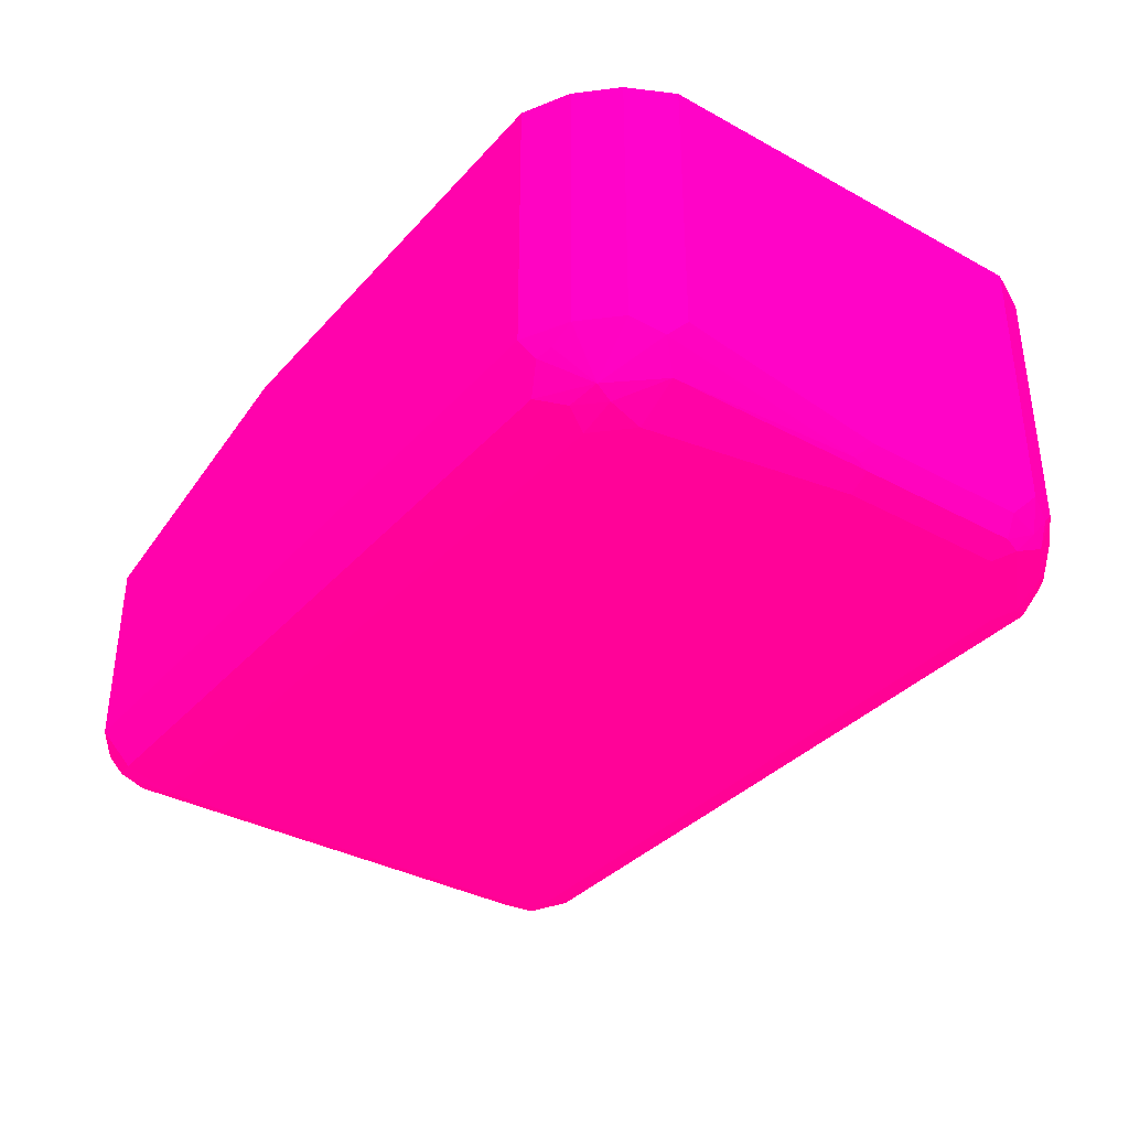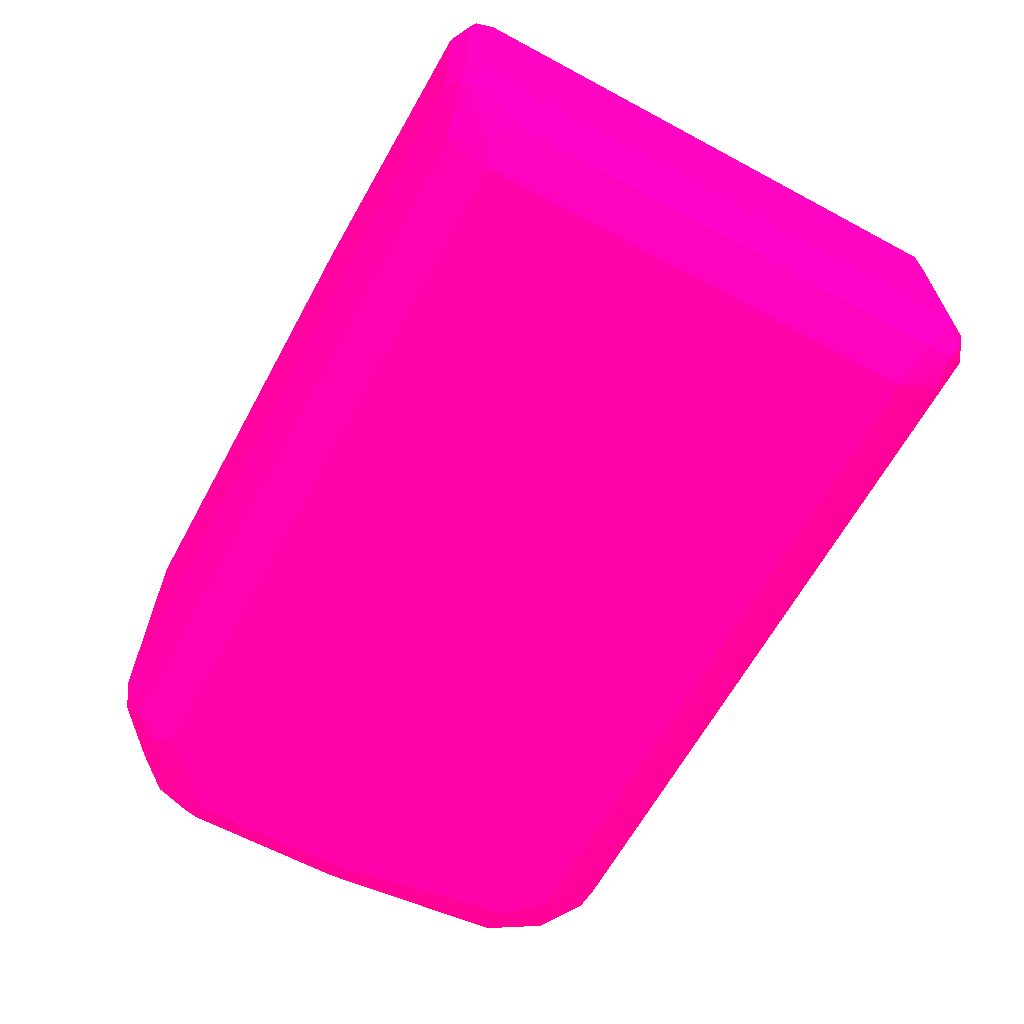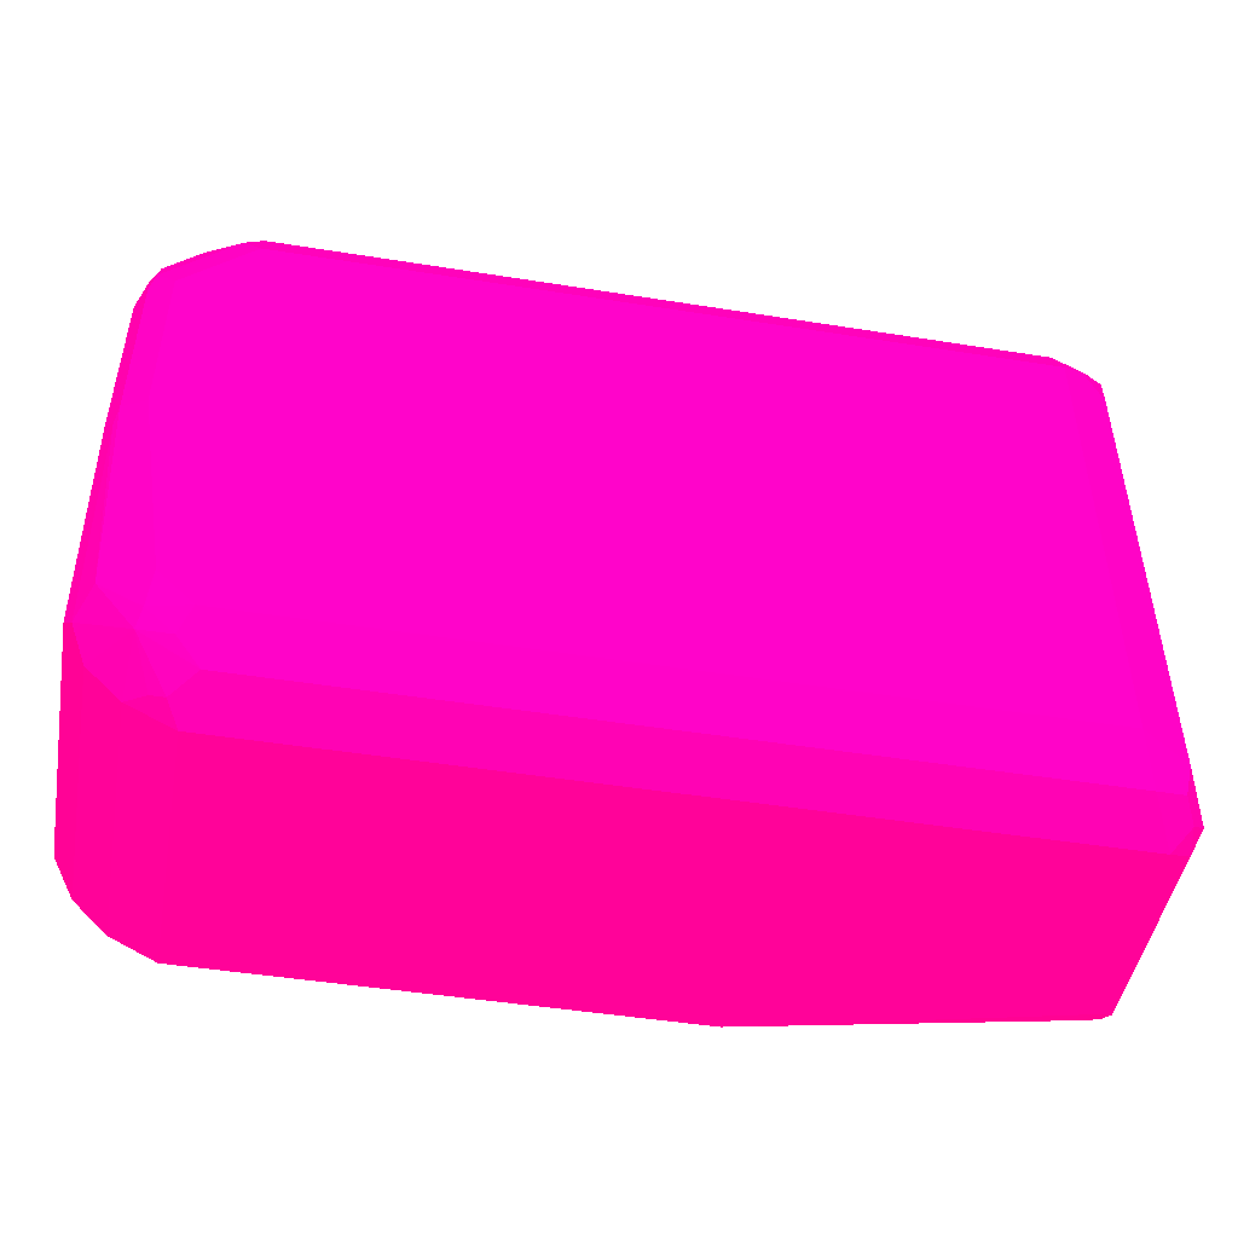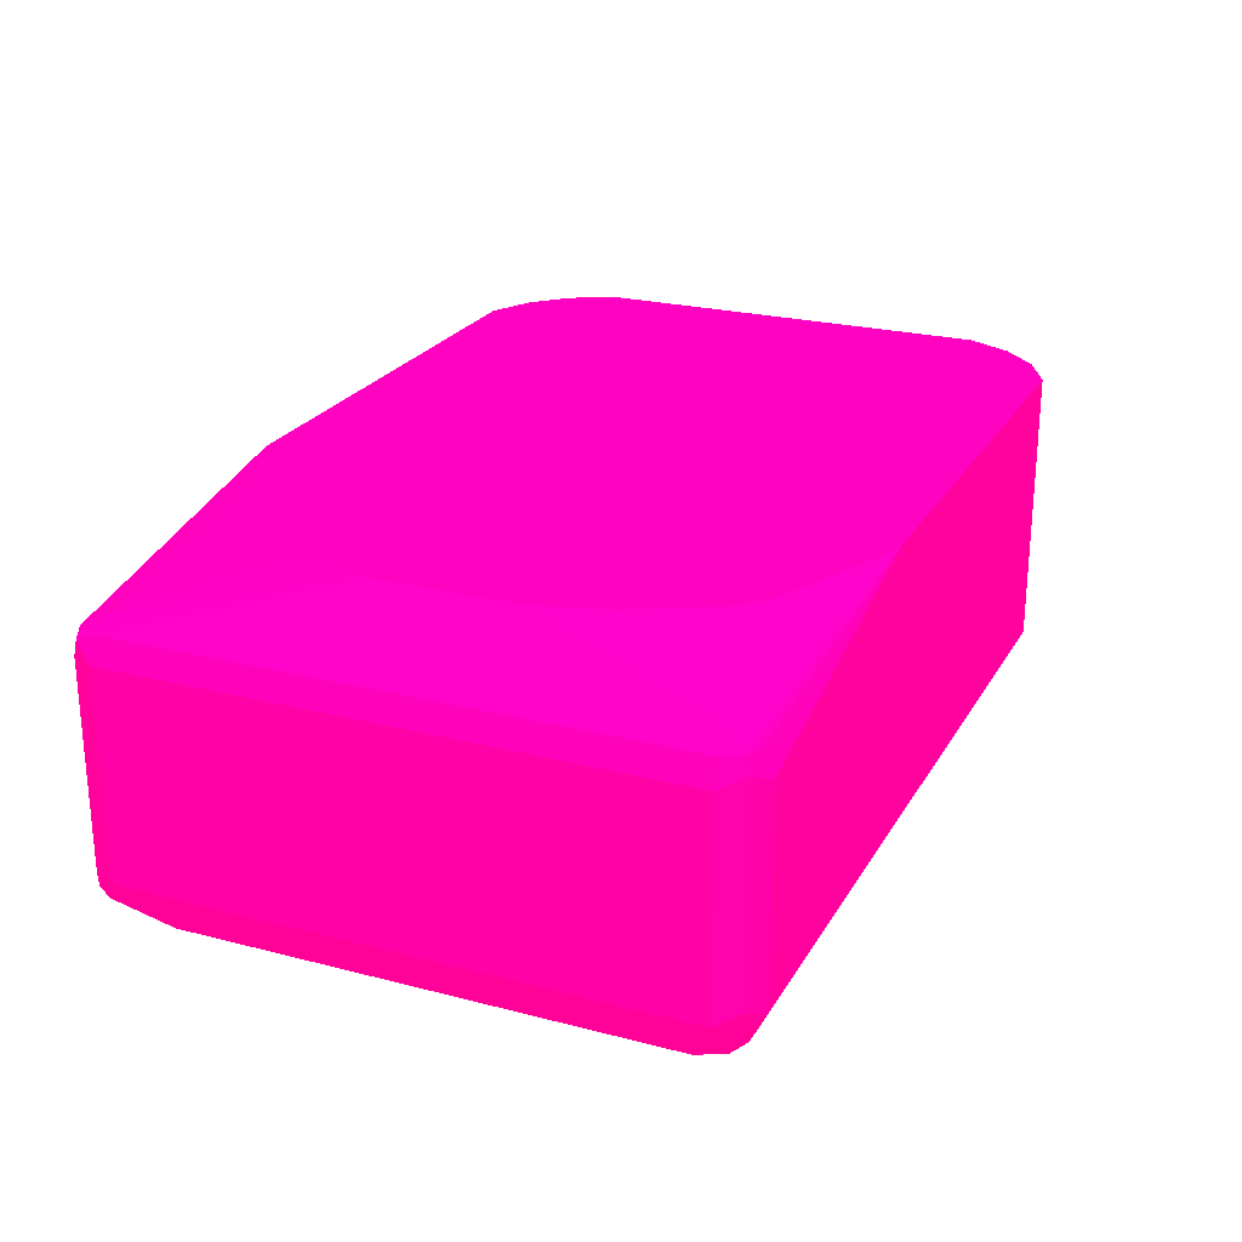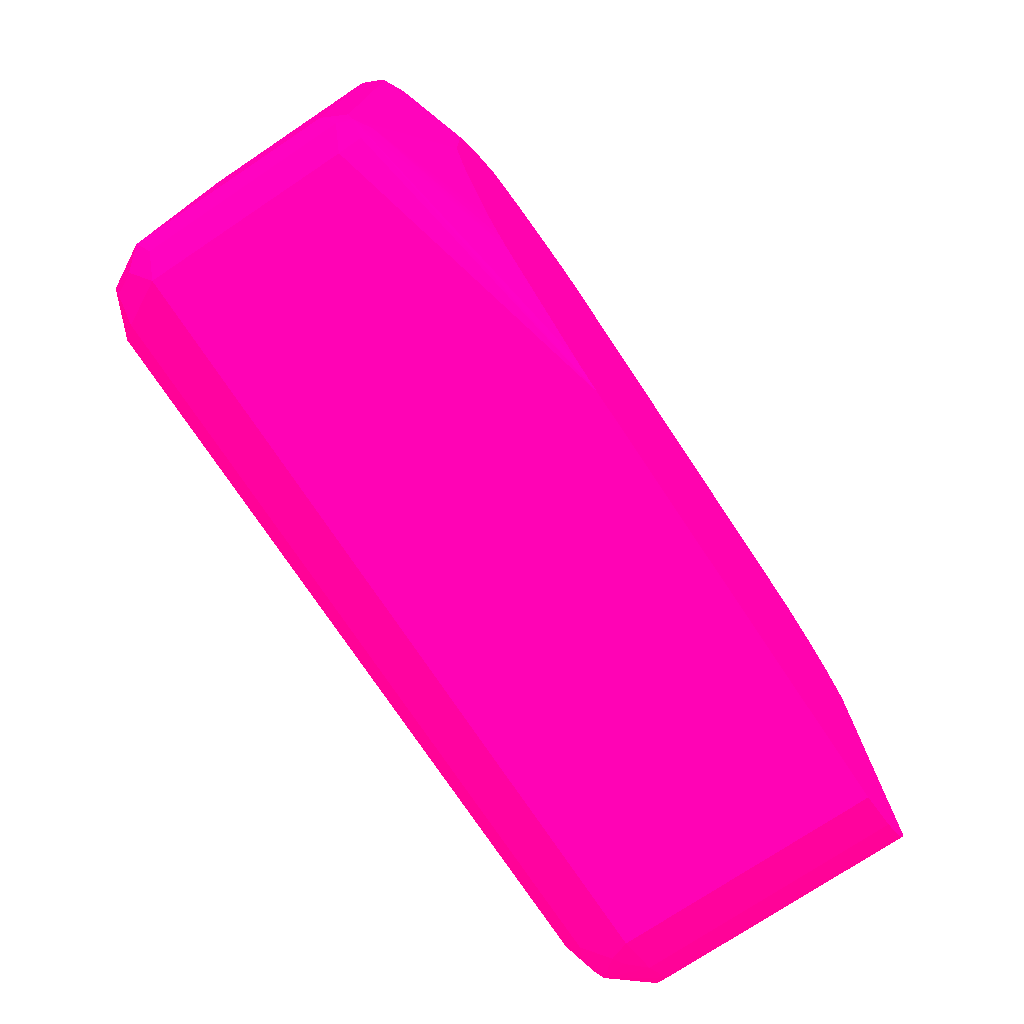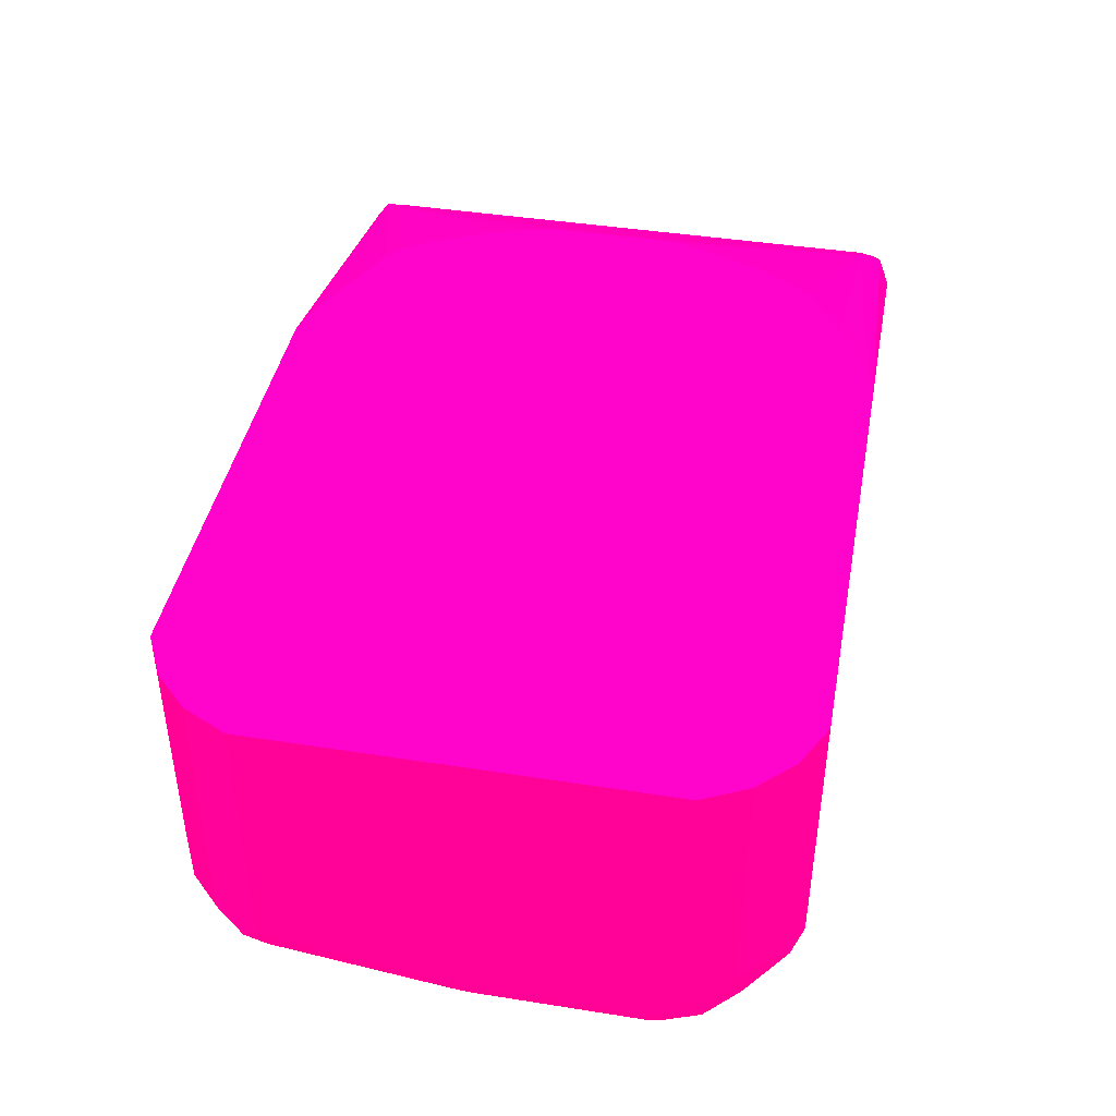
<metadata>
{"format":"obj","ext":"obj","renderer":"f3d","projection":"perspective","resolution":1024,"background":"white","views":[{"elev":-35.6,"azim":54.2,"up":"+Z"},{"elev":-63.6,"azim":-118.5,"up":"+Z"},{"elev":-47.5,"azim":169.8,"up":"+Y"},{"elev":24.0,"azim":-66.7,"up":"+Z"},{"elev":-75.1,"azim":-56.3,"up":"+Y"},{"elev":42.3,"azim":100.7,"up":"+Z"}]}
</metadata>
<code>
v 0.02016 0.006258 -0.05345 0.9882 0.007843 0.4314
v 0.02095 0.005866 -0.05345 0.9882 0.007843 0.4314
v 0.02016 0.006258 -0.0591 0.9882 0.007843 0.4314
v 0.01043 0.006258 -0.05345 0.9882 0.007843 0.4314
v 0.02109 0.005794 -0.05345 0.9882 0.007843 0.4314
v 0.02109 0.005794 -0.05887 0.9882 0.007843 0.4314
v 0.02063 0.006025 -0.05933 0.9882 0.007843 0.4314
v 0.02051 0.00591 -0.05962 0.9882 0.007843 0.4314
v 0.02016 0.005794 -0.06003 0.9882 0.007843 0.4314
v 0.003826 0.006084 -0.05945 0.9882 0.007843 0.4314
v 0.004173 0.006258 -0.0591 0.9882 0.007843 0.4314
v 0.004173 0.006258 -0.05493 0.9882 0.007843 0.4314
v 0.003941 0.006025 -0.05447 0.9882 0.007843 0.4314
v 0.009747 0.006106 -0.05345 0.9882 0.007843 0.4314
v 0.02179 0.005099 -0.05345 0.9882 0.007843 0.4314
v 0.02121 0.005214 -0.05997 0.9882 0.007843 0.4314
v 0.02179 0.005099 -0.05887 0.9882 0.007843 0.4314
v 0.02086 0.005562 -0.0598 0.9882 0.007843 0.4314
v 0.02051 0.005214 -0.06032 0.9882 0.007843 0.4314
v 0.02016 0.004866 -0.06049 0.9882 0.007843 0.4314
v 0.004868 0.005794 -0.06003 0.9882 0.007843 0.4314
v 0.004173 0.005475 -0.05997 0.9882 0.007843 0.4314
v 0.00371 0.005794 -0.05956 0.9882 0.007843 0.4314
v 0.003477 0.005562 -0.0591 0.9882 0.007843 0.4314
v 0.00371 0.006025 -0.0591 0.9882 0.007843 0.4314
v 0.00371 0.006025 -0.05493 0.9882 0.007843 0.4314
v 0.003651 0.00591 -0.05458 0.9882 0.007843 0.4314
v 0.004173 0.005562 -0.05423 0.9882 0.007843 0.4314
v 0.009688 0.006077 -0.05345 0.9882 0.007843 0.4314
v 0.02221 0.00426 -0.05345 0.9882 0.007843 0.4314
v 0.0219 0.004519 -0.05997 0.9882 0.007843 0.4314
v 0.02225 0.004171 -0.0591 0.9882 0.007843 0.4314
v 0.02202 0.004635 -0.05933 0.9882 0.007843 0.4314
v 0.02121 0.004519 -0.06032 0.9882 0.007843 0.4314
v 0.02086 0.004171 -0.06049 0.9882 0.007843 0.4314
v 0.004868 0.004866 -0.06049 0.9882 0.007843 0.4314
v 0.004405 0.005099 -0.06026 0.9882 0.007843 0.4314
v 0.00452 0.005388 -0.06014 0.9882 0.007843 0.4314
v 0.003941 0.004635 -0.06003 0.9882 0.007843 0.4314
v 0.003477 0.005562 -0.05493 0.9882 0.007843 0.4314
v 0.003477 -0.005562 -0.0591 0.9882 0.007843 0.4314
v 0.00371 -0.005562 -0.05447 0.9882 0.007843 0.4314
v 0.00371 0.005562 -0.05447 0.9882 0.007843 0.4314
v 0.003477 -0.005562 -0.05493 0.9882 0.007843 0.4314
v 0.005564 0.00139 -0.05345 0.9882 0.007843 0.4314
v 0.006031 0.002781 -0.05345 0.9882 0.007843 0.4314
v 0.00606 0.00284 -0.05345 0.9882 0.007843 0.4314
v 0.006803 0.00426 -0.05345 0.9882 0.007843 0.4314
v 0.007172 0.004605 -0.05345 0.9882 0.007843 0.4314
v 0.007784 0.005047 -0.05345 0.9882 0.007843 0.4314
v 0.008236 0.005344 -0.05345 0.9882 0.007843 0.4314
v 0.008299 0.005381 -0.05345 0.9882 0.007843 0.4314
v 0.02225 0.004171 -0.05345 0.9882 0.007843 0.4314
v 0.0219 0.003824 -0.06032 0.9882 0.007843 0.4314
v 0.02208 0.004171 -0.05988 0.9882 0.007843 0.4314
v 0.02225 0.003476 -0.0598 0.9882 0.007843 0.4314
v 0.02155 0.003476 -0.06049 0.9882 0.007843 0.4314
v 0.004868 -0.004866 -0.06049 0.9882 0.007843 0.4314
v 0.003941 -0.005099 -0.06003 0.9882 0.007843 0.4314
v 0.004057 -0.005678 -0.05991 0.9882 0.007843 0.4314
v 0.003826 -0.00591 -0.05945 0.9882 0.007843 0.4314
v 0.00371 -0.006025 -0.05887 0.9882 0.007843 0.4314
v 0.003826 -0.00591 -0.05441 0.9882 0.007843 0.4314
v 0.005564 -0.00139 -0.05345 0.9882 0.007843 0.4314
v 0.00371 -0.006025 -0.0547 0.9882 0.007843 0.4314
v 0.02225 -0.004171 -0.05345 0.9882 0.007843 0.4314
v 0.02202 0.003476 -0.06026 0.9882 0.007843 0.4314
v 0.02225 -0 -0.0598 0.9882 0.007843 0.4314
v 0.02208 -0.0003467 -0.06014 0.9882 0.007843 0.4314
v 0.02155 -0 -0.06049 0.9882 0.007843 0.4314
v 0.004636 -0.005794 -0.06003 0.9882 0.007843 0.4314
v 0.02016 -0.004866 -0.06049 0.9882 0.007843 0.4314
v 0.004173 -0.006258 -0.0591 0.9882 0.007843 0.4314
v 0.004173 -0.005562 -0.05423 0.9882 0.007843 0.4314
v 0.004173 -0.006258 -0.05493 0.9882 0.007843 0.4314
v 0.004173 -0.006025 -0.05447 0.9882 0.007843 0.4314
v 0.01043 -0.006258 -0.05345 0.9882 0.007843 0.4314
v 0.009732 -0.006081 -0.05345 0.9882 0.007843 0.4314
v 0.007405 -0.005029 -0.05345 0.9882 0.007843 0.4314
v 0.005739 -0.002089 -0.05345 0.9882 0.007843 0.4314
v 0.02179 -0.005099 -0.05345 0.9882 0.007843 0.4314
v 0.02225 -0.004171 -0.0591 0.9882 0.007843 0.4314
v 0.02202 -0 -0.06026 0.9882 0.007843 0.4314
v 0.02208 -0.004519 -0.05945 0.9882 0.007843 0.4314
v 0.02179 -0.004171 -0.06003 0.9882 0.007843 0.4314
v 0.02086 -0.004171 -0.06049 0.9882 0.007843 0.4314
v 0.01993 -0.005794 -0.06003 0.9882 0.007843 0.4314
v 0.02095 -0.004866 -0.06032 0.9882 0.007843 0.4314
v 0.0204 -0.00533 -0.06026 0.9882 0.007843 0.4314
v 0.02016 -0.006258 -0.0591 0.9882 0.007843 0.4314
v 0.005985 -0.002903 -0.05345 0.9882 0.007843 0.4314
v 0.007189 -0.004866 -0.05345 0.9882 0.007843 0.4314
v 0.006953 -0.004632 -0.05345 0.9882 0.007843 0.4314
v 0.006792 -0.004415 -0.05345 0.9882 0.007843 0.4314
v 0.02016 -0.006258 -0.05345 0.9882 0.007843 0.4314
v 0.02109 -0.005794 -0.05345 0.9882 0.007843 0.4314
v 0.02179 -0.005099 -0.0591 0.9882 0.007843 0.4314
v 0.02103 -0.005214 -0.06014 0.9882 0.007843 0.4314
v 0.0204 -0.006025 -0.05956 0.9882 0.007843 0.4314
v 0.02068 -0.00591 -0.05945 0.9882 0.007843 0.4314
v 0.02109 -0.005794 -0.0591 0.9882 0.007843 0.4314
v 0.02022 -0.006228 -0.05345 0.9882 0.007843 0.4314
v 0.02086 -0.005562 -0.0598 0.9882 0.007843 0.4314
f 1 2 3
f 1 3 11
f 1 11 12
f 1 12 4
f 1 4 14
f 1 14 29
f 1 29 52
f 1 52 51
f 1 51 50
f 1 50 49
f 1 49 48
f 1 48 47
f 1 47 46
f 1 46 45
f 1 45 64
f 1 64 80
f 1 80 91
f 1 91 94
f 1 94 93
f 1 93 92
f 1 92 79
f 1 79 78
f 1 78 77
f 1 77 95
f 1 95 102
f 1 102 96
f 1 96 81
f 1 81 66
f 1 66 53
f 1 53 30
f 1 30 15
f 1 15 5
f 1 5 2
f 2 5 6
f 2 6 3
f 3 6 7
f 3 7 8
f 3 8 9
f 3 9 10
f 3 10 11
f 4 12 13
f 4 13 14
f 5 15 17
f 5 17 6
f 6 16 7
f 6 17 31
f 6 31 16
f 7 16 18
f 7 18 8
f 8 18 9
f 9 18 16
f 9 16 19
f 9 19 20
f 9 20 36
f 9 36 21
f 9 21 10
f 10 21 22
f 10 22 23
f 10 23 24
f 10 24 25
f 10 25 26
f 10 26 12
f 10 12 11
f 12 26 27
f 12 27 13
f 13 27 28
f 13 28 14
f 14 28 29
f 15 30 17
f 16 31 34
f 16 34 19
f 17 30 32
f 17 32 33
f 17 33 31
f 19 34 35
f 19 35 20
f 20 35 57
f 20 57 70
f 20 70 86
f 20 86 72
f 20 72 58
f 20 58 36
f 21 36 37
f 21 37 38
f 21 38 22
f 22 38 37
f 22 37 23
f 23 37 39
f 23 39 24
f 24 40 27
f 24 27 25
f 24 39 59
f 24 59 41
f 24 41 44
f 24 44 40
f 25 27 26
f 27 42 43
f 27 43 28
f 27 40 44
f 27 44 42
f 28 43 45
f 28 45 46
f 28 46 47
f 28 47 48
f 28 48 49
f 28 49 50
f 28 50 51
f 28 51 52
f 28 52 29
f 30 53 32
f 31 54 34
f 31 33 55
f 31 55 54
f 32 53 66
f 32 66 82
f 32 82 68
f 32 68 56
f 32 56 55
f 32 55 33
f 34 54 57
f 34 57 35
f 36 58 59
f 36 59 39
f 36 39 37
f 41 59 60
f 41 60 61
f 41 61 62
f 41 62 65
f 41 65 44
f 42 63 64
f 42 64 45
f 42 45 43
f 42 44 63
f 44 65 63
f 54 55 67
f 54 67 57
f 55 56 67
f 56 68 69
f 56 69 67
f 57 67 83
f 57 83 70
f 58 71 60
f 58 60 59
f 58 72 87
f 58 87 71
f 60 73 61
f 60 71 73
f 61 73 62
f 62 73 75
f 62 75 65
f 63 74 64
f 63 65 75
f 63 75 76
f 63 76 77
f 63 77 78
f 63 78 79
f 63 79 74
f 64 74 80
f 66 81 97
f 66 97 82
f 67 69 83
f 68 82 84
f 68 84 69
f 69 84 85
f 69 85 83
f 70 83 85
f 70 85 86
f 71 87 90
f 71 90 73
f 72 86 88
f 72 88 89
f 72 89 87
f 73 90 95
f 73 95 77
f 73 77 75
f 74 91 80
f 74 79 92
f 74 92 93
f 74 93 94
f 74 94 91
f 75 77 76
f 81 96 101
f 81 101 97
f 82 97 84
f 84 97 98
f 84 98 85
f 85 98 88
f 85 88 86
f 87 89 98
f 87 98 99
f 87 99 90
f 88 98 89
f 90 99 100
f 90 100 101
f 90 101 102
f 90 102 95
f 96 102 101
f 97 101 98
f 98 101 103
f 98 103 99
f 99 103 100
f 100 103 101

</code>
